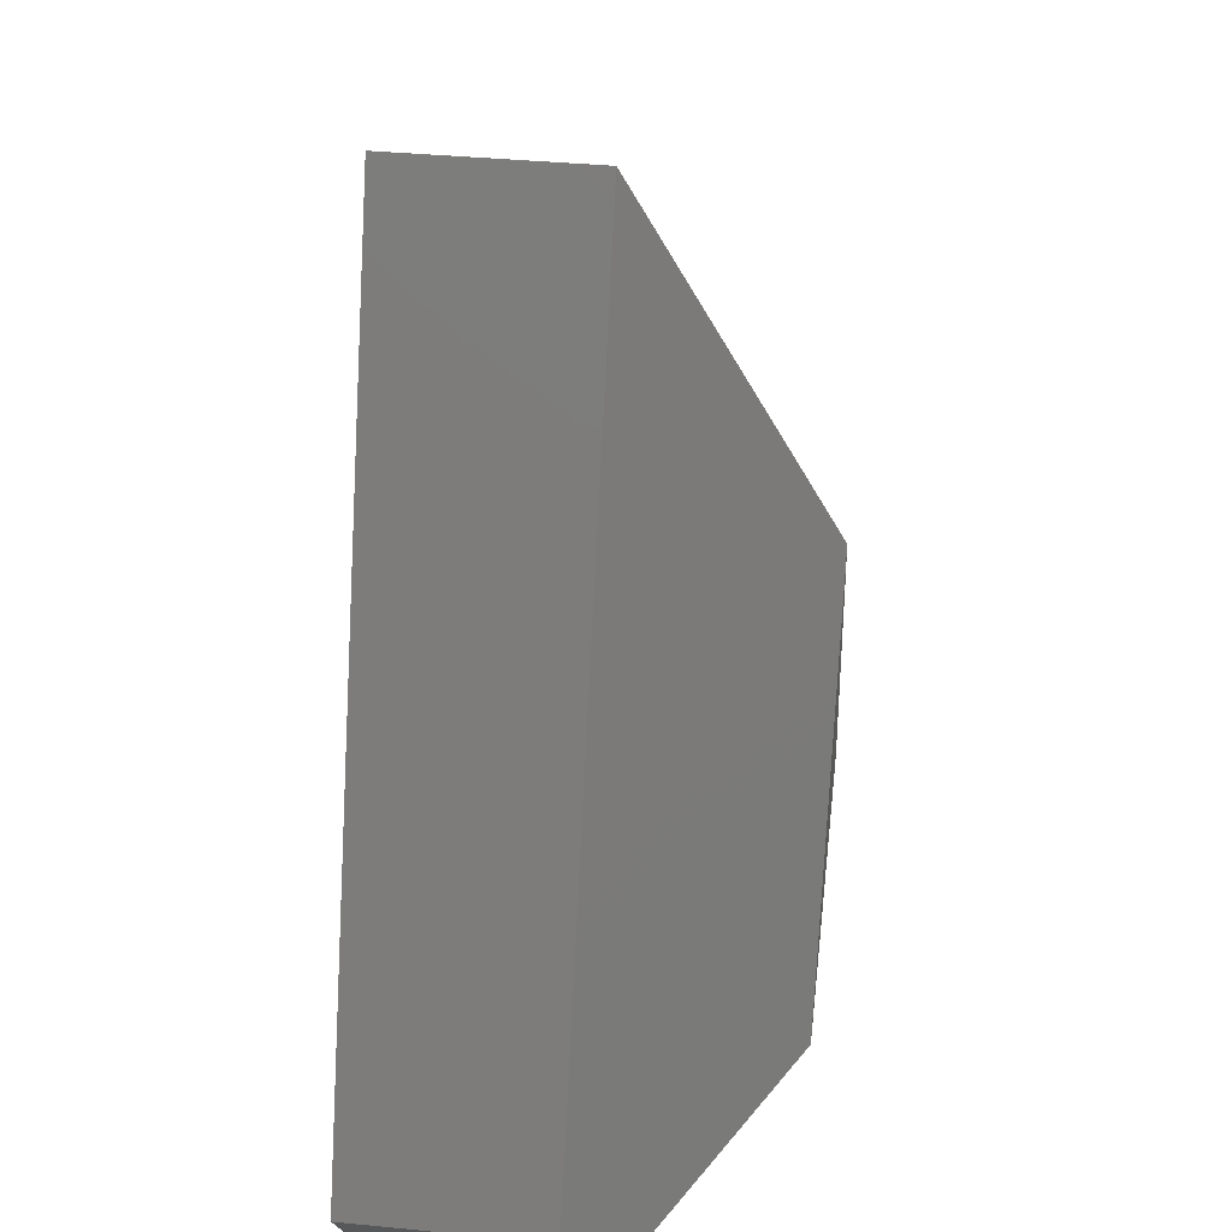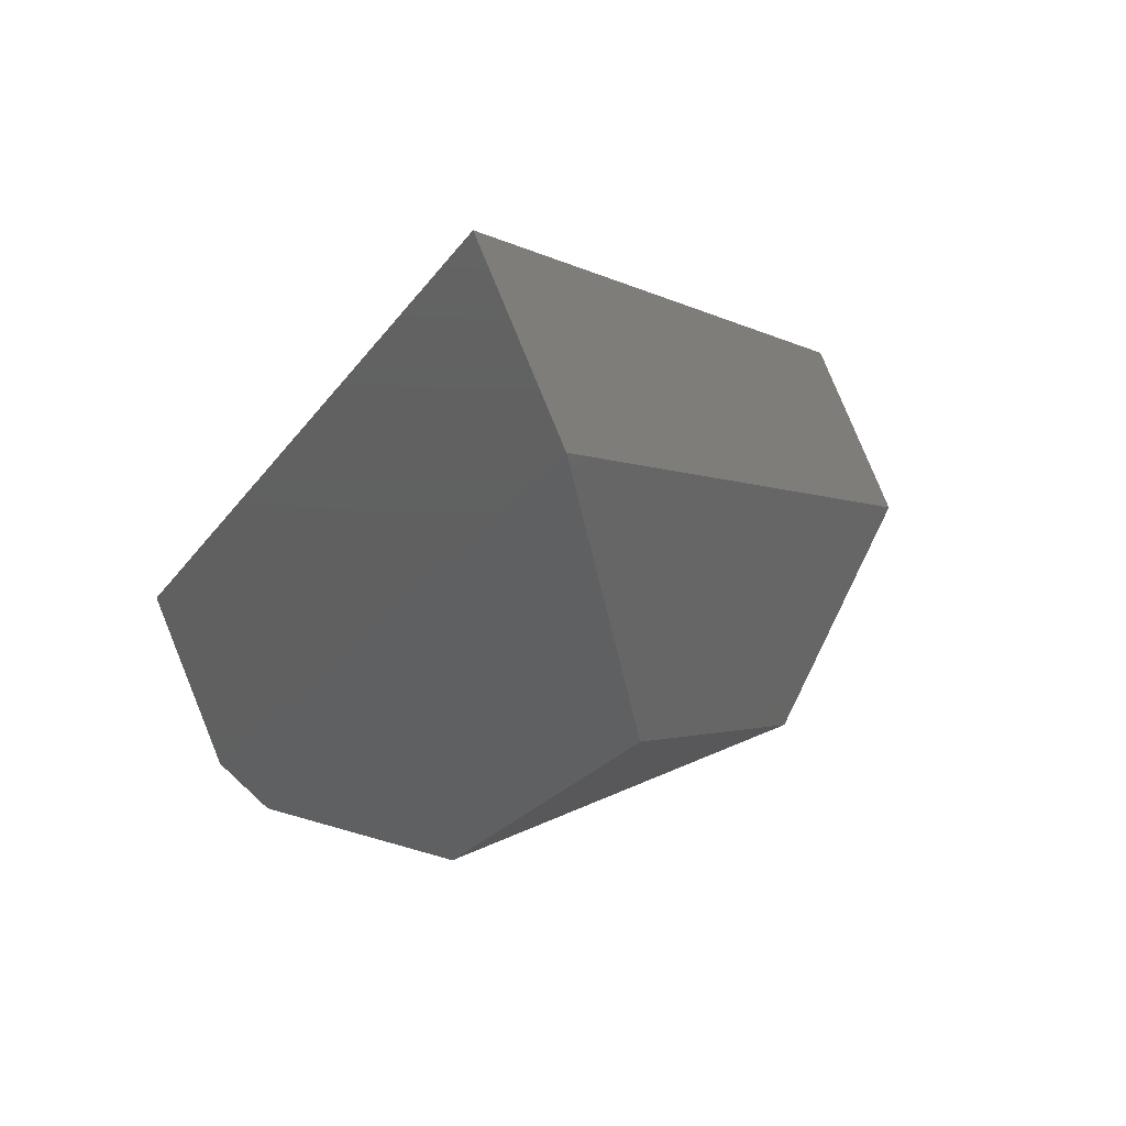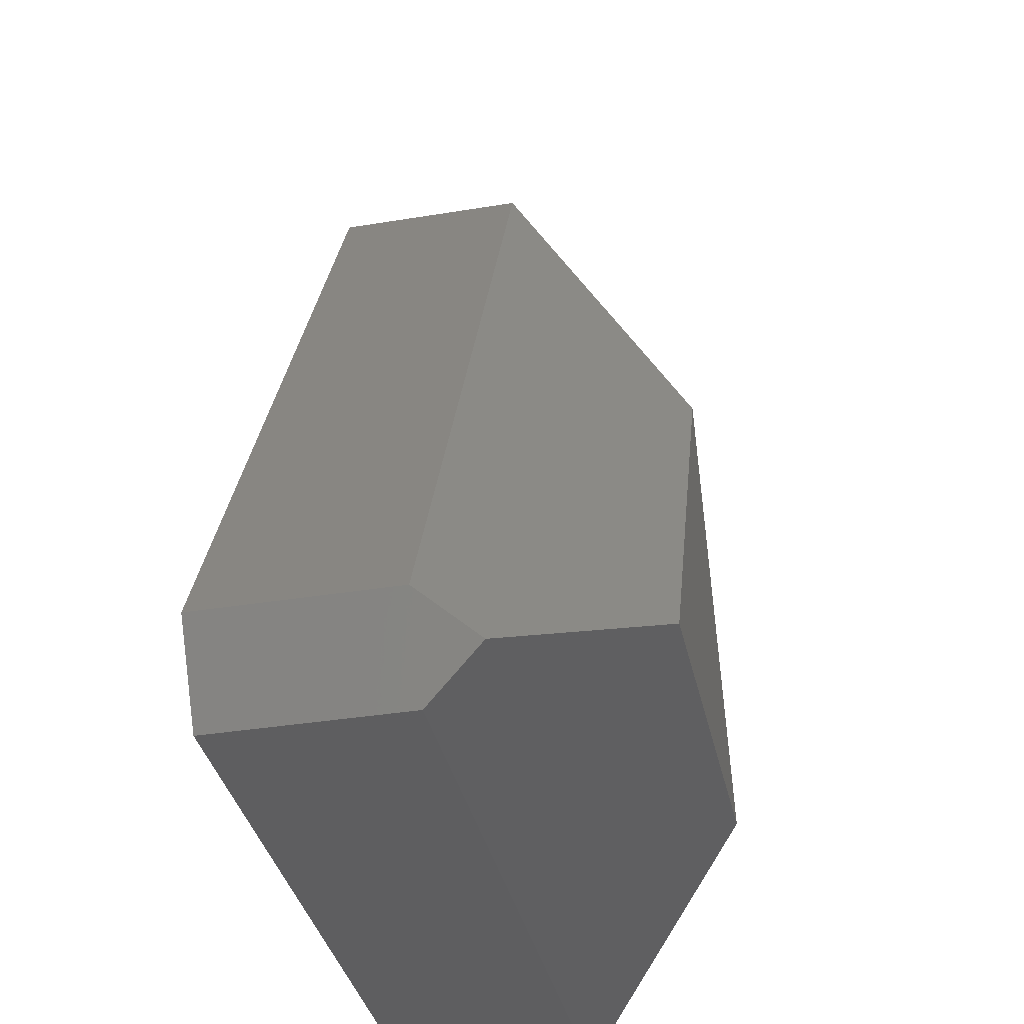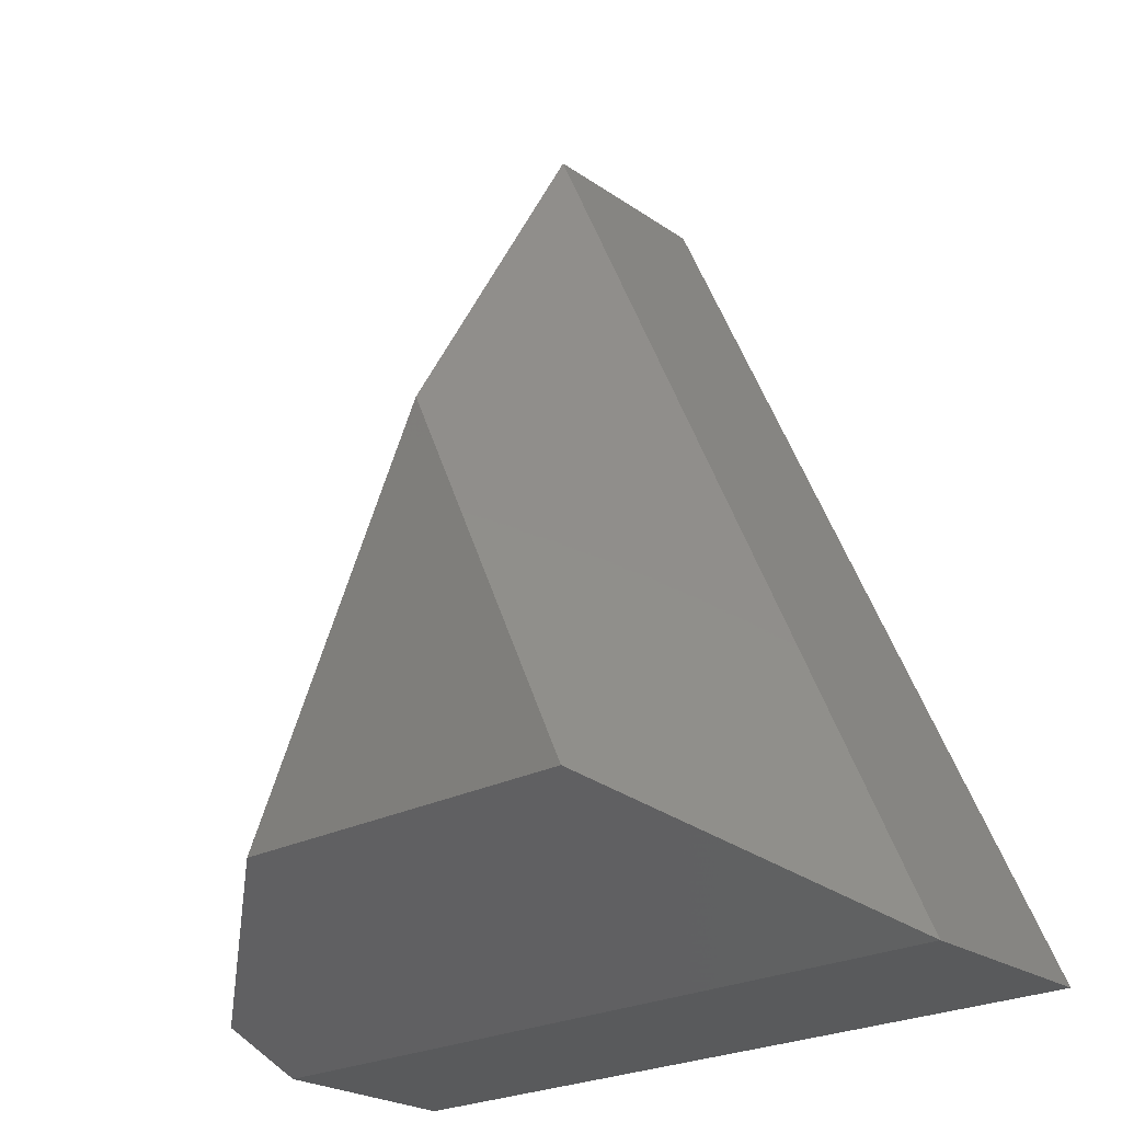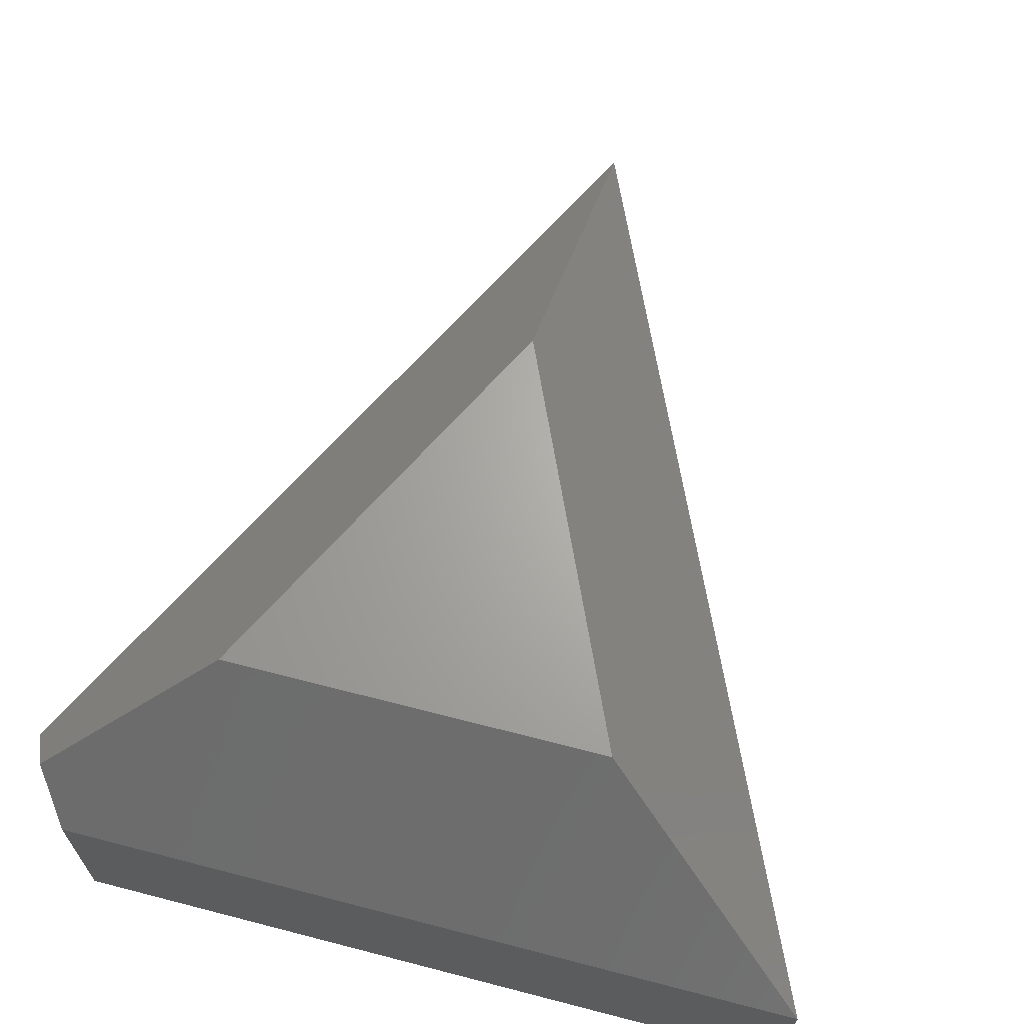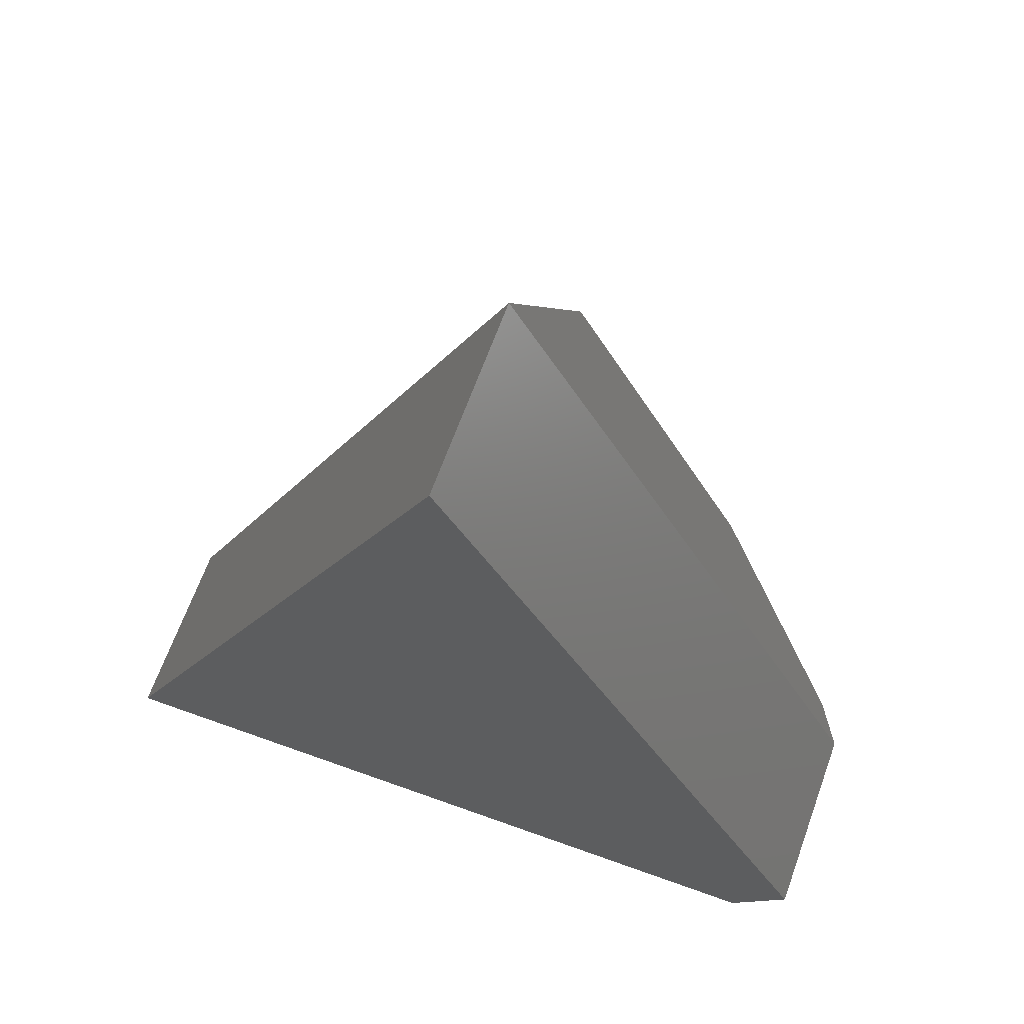
<metadata>
{"format":"stl","ext":"stl","renderer":"f3d","projection":"perspective","resolution":1024,"background":"white","views":[{"elev":39.4,"azim":-83.2,"up":"+Y"},{"elev":79.0,"azim":-22.2,"up":"+Y"},{"elev":-36.1,"azim":-77.8,"up":"+Y"},{"elev":-24.1,"azim":41.4,"up":"+Y"},{"elev":66.1,"azim":14.6,"up":"+Z"},{"elev":66.0,"azim":-160.1,"up":"+Y"}]}
</metadata>
<code>
# stl→obj: 12 verts, 20 faces
v -0.05662 0.03857 0.04057
v -0.06094 0.04555 0.03125
v -0.0523 0.03158 0.03125
v -0.06094 0.04555 0
v -0.0523 0.03158 0
v -0.03 0.05502 0.0625
v 0.06628 0.03158 0.03125
v 0.03022 0.05502 0.0625
v 0.003125 0.1737 0.03125
v 0.001878 0.1188 0.0625
v 0.003125 0.1737 0
v 0.06628 0.03158 0
f 1 2 3
f 3 2 4
f 3 4 5
f 1 3 6
f 6 3 7
f 6 7 8
f 9 2 1
f 9 1 6
f 9 6 10
f 9 11 2
f 2 11 4
f 3 5 7
f 7 5 12
f 4 11 5
f 5 11 12
f 6 8 10
f 7 12 9
f 9 12 11
f 7 9 8
f 8 9 10

</code>
